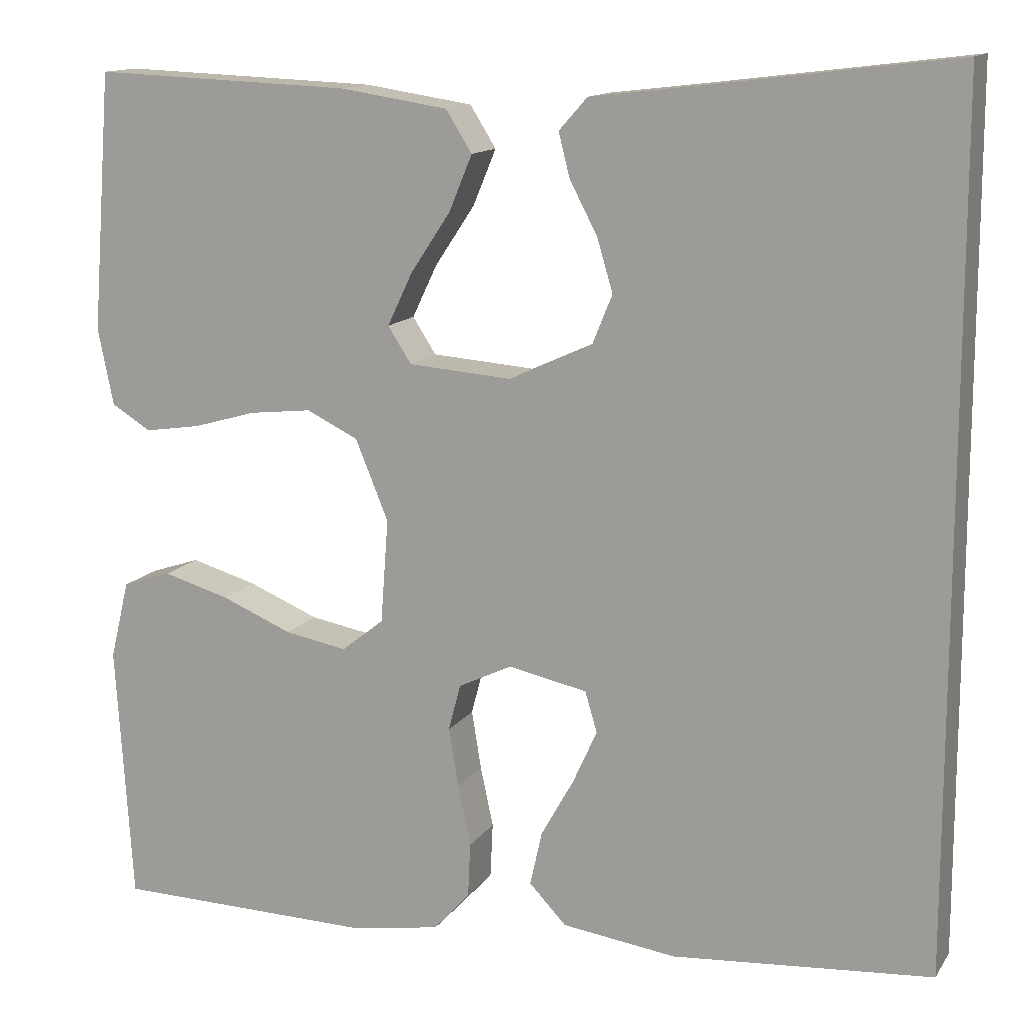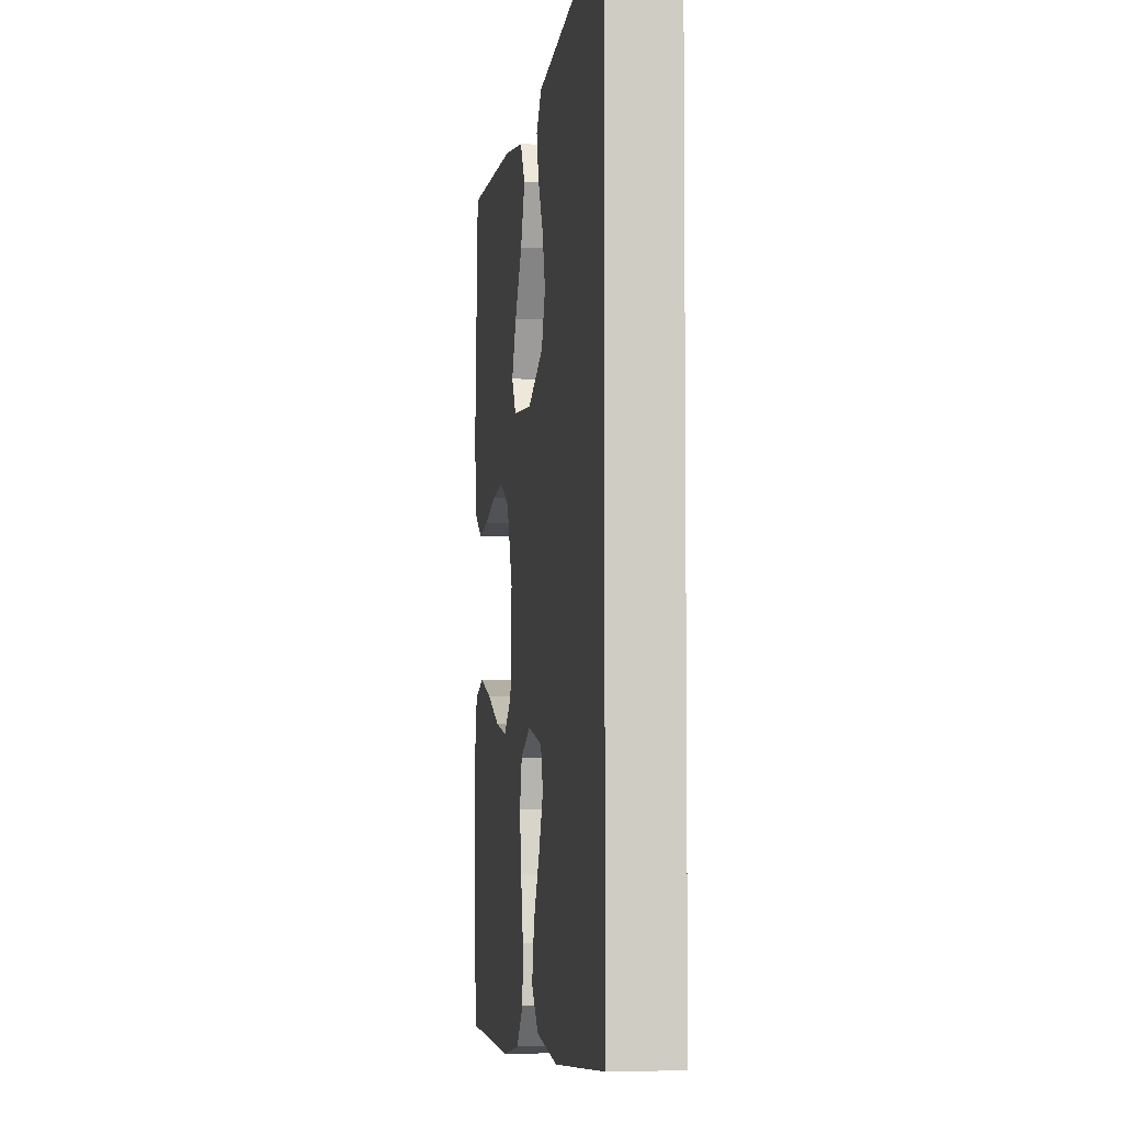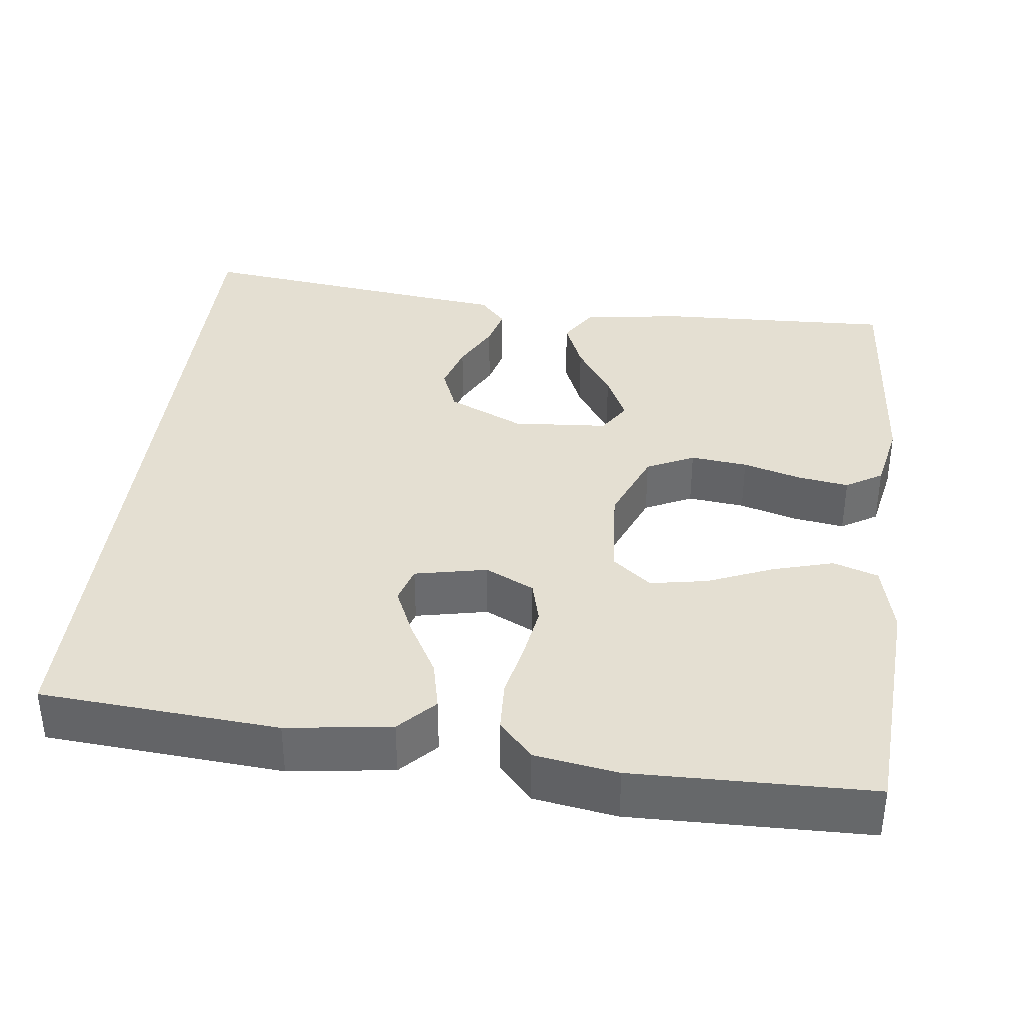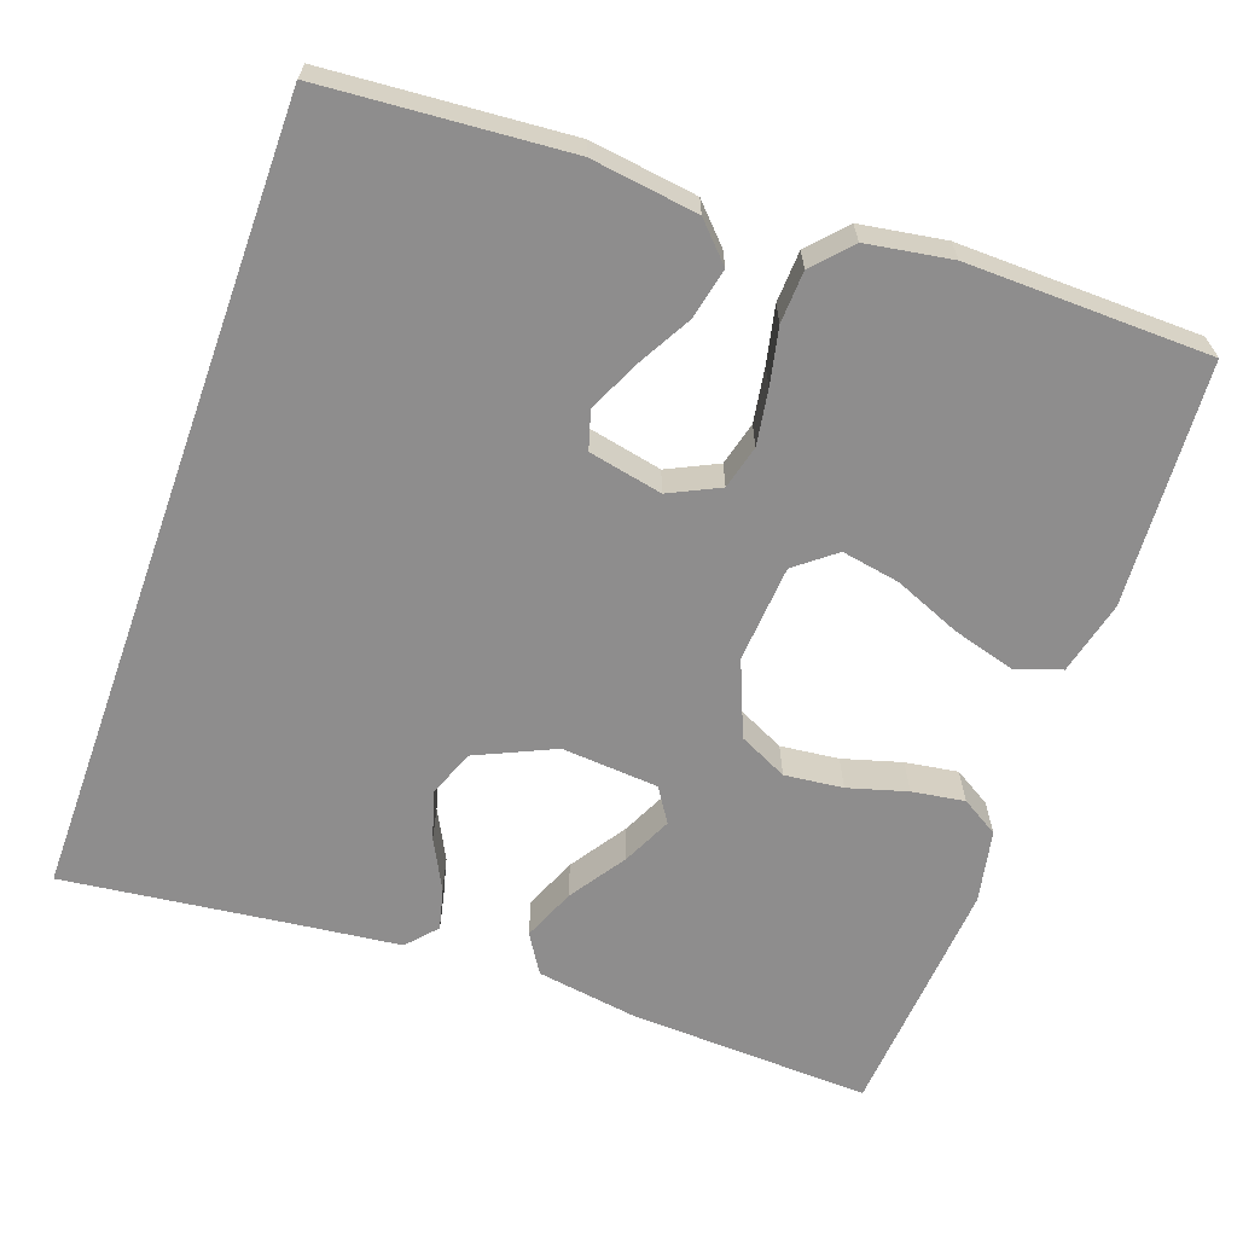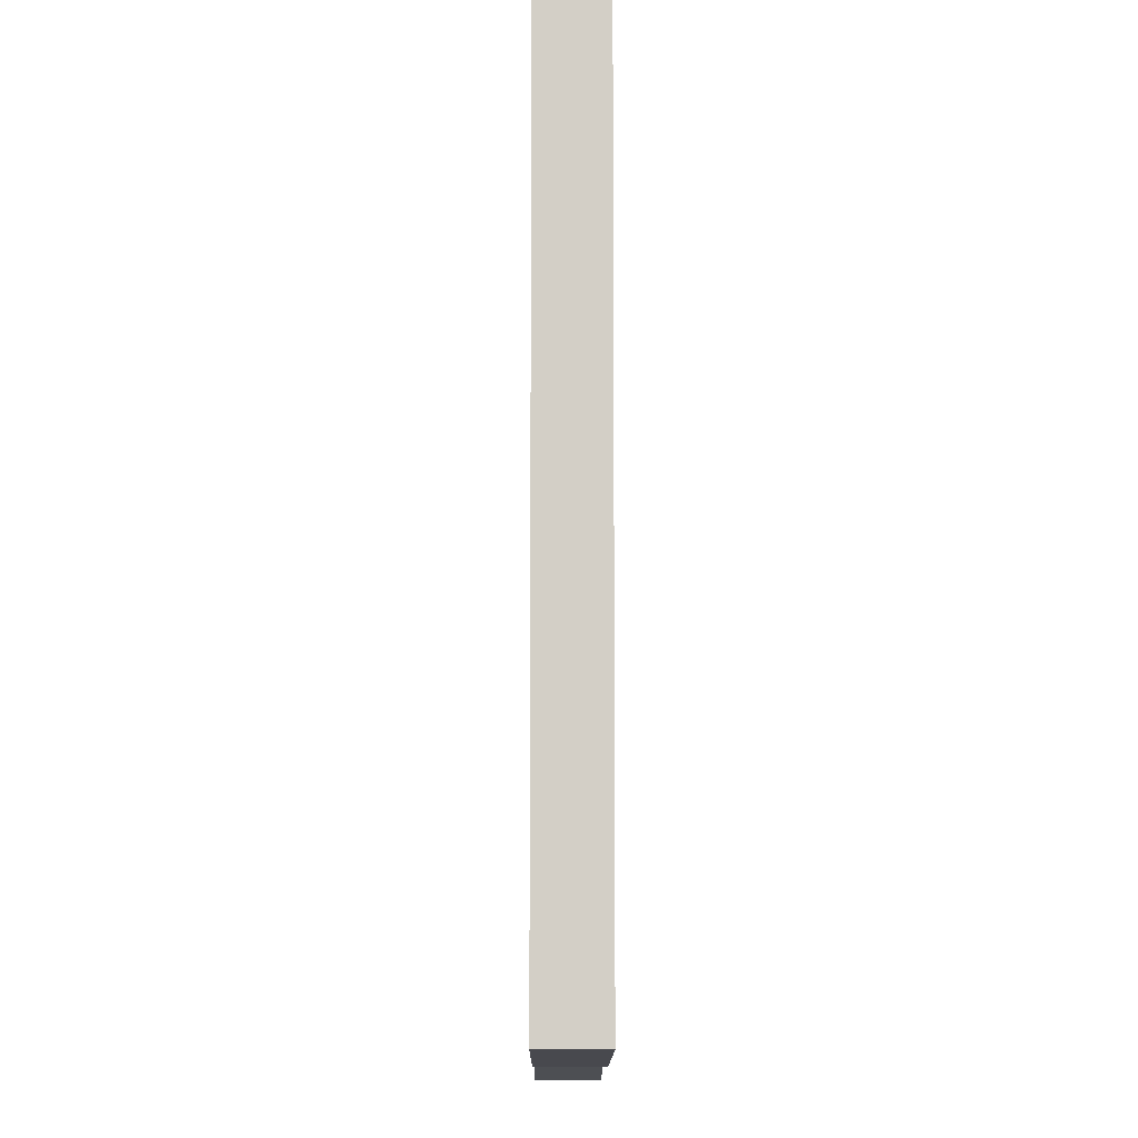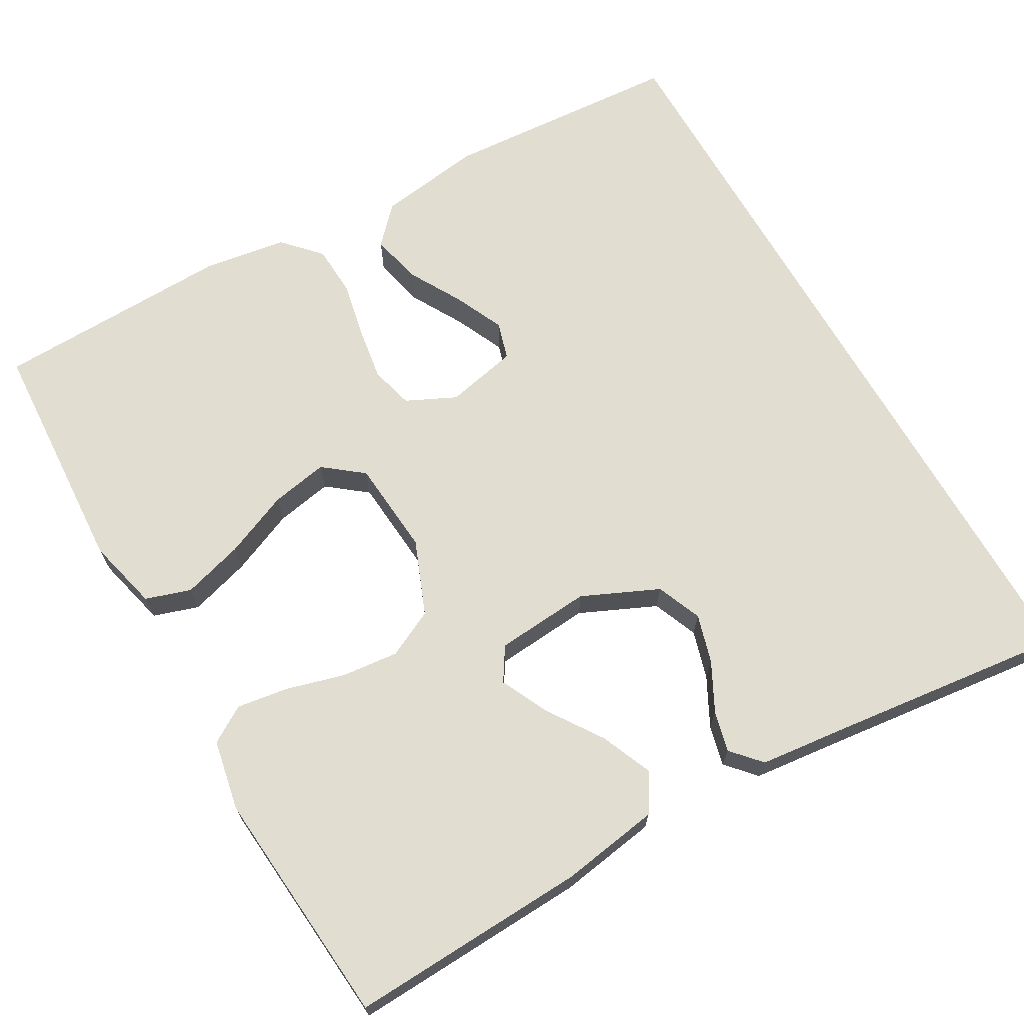
<metadata>
{"format":"obj","ext":"obj","renderer":"f3d","projection":"perspective","resolution":1024,"background":"white","views":[{"elev":13.3,"azim":21.5,"up":"+Z"},{"elev":-4.9,"azim":82.0,"up":"+Z"},{"elev":37.0,"azim":-173.1,"up":"+Y"},{"elev":-64.7,"azim":160.3,"up":"+Y"},{"elev":-8.4,"azim":89.7,"up":"+Z"},{"elev":68.7,"azim":-30.1,"up":"+Y"}]}
</metadata>
<code>
v 0.5 0.07 0.536
v 0.5 0.07 -0.456
v 0.2 0.07 -0.479
v 0.068 0.07 -0.461
v 0.025 0.07 -0.416
v 0.039 0.07 -0.353
v 0.077 0.07 -0.285
v 0.105 0.07 -0.223
v 0.091 0.07 -0.176
v 0 0.07 -0.157
v -0.062 0.07 -0.187
v -0.076 0.07 -0.241
v -0.065 0.07 -0.309
v -0.05 0.07 -0.379
v -0.053 0.07 -0.443
v -0.095 0.07 -0.489
v -0.2 0.07 -0.506
v -0.5 0.07 -0.5
v -0.519 0.07 -0.2
v -0.497 0.07 -0.109
v -0.44 0.07 -0.09
v -0.363 0.07 -0.112
v -0.281 0.07 -0.146
v -0.209 0.07 -0.159
v -0.16 0.07 -0.12
v -0.151 0.07 0
v -0.189 0.07 0.093
v -0.249 0.07 0.122
v -0.321 0.07 0.114
v -0.394 0.07 0.093
v -0.459 0.07 0.083
v -0.505 0.07 0.111
v -0.523 0.07 0.2
v -0.5 0.07 0.5
v -0.2 0.07 0.488
v -0.075 0.07 0.469
v -0.045 0.07 0.421
v -0.072 0.07 0.356
v -0.118 0.07 0.287
v -0.147 0.07 0.226
v -0.12 0.07 0.184
v 0 0.07 0.175
v 0.096 0.07 0.219
v 0.119 0.07 0.276
v 0.101 0.07 0.337
v 0.069 0.07 0.398
v 0.056 0.07 0.449
v 0.089 0.07 0.486
v 0.2 0.07 0.499
v 0.5 0 0.536
v 0.5 0 -0.456
v 0.2 0 -0.479
v 0.068 0 -0.461
v 0.025 0 -0.416
v 0.039 0 -0.353
v 0.077 0 -0.285
v 0.105 0 -0.223
v 0.091 0 -0.176
v 0 0 -0.157
v -0.062 0 -0.187
v -0.076 0 -0.241
v -0.065 0 -0.309
v -0.05 0 -0.379
v -0.053 0 -0.443
v -0.095 0 -0.489
v -0.2 0 -0.506
v -0.5 0 -0.5
v -0.519 0 -0.2
v -0.497 0 -0.109
v -0.44 0 -0.09
v -0.363 0 -0.112
v -0.281 0 -0.146
v -0.209 0 -0.159
v -0.16 0 -0.12
v -0.151 0 0
v -0.189 0 0.093
v -0.249 0 0.122
v -0.321 0 0.114
v -0.394 0 0.093
v -0.459 0 0.083
v -0.505 0 0.111
v -0.523 0 0.2
v -0.5 0 0.5
v -0.2 0 0.488
v -0.075 0 0.469
v -0.045 0 0.421
v -0.072 0 0.356
v -0.118 0 0.287
v -0.147 0 0.226
v -0.12 0 0.184
v 0 0 0.175
v 0.096 0 0.219
v 0.119 0 0.276
v 0.101 0 0.337
v 0.069 0 0.398
v 0.056 0 0.449
v 0.089 0 0.486
v 0.2 0 0.499
f 47 48 49
f 46 47 49
f 45 46 49
f 49 1 2
f 45 49 2
f 44 45 2
f 43 44 2 3
f 42 43 3
f 37 38 39
f 36 37 39
f 35 36 39
f 34 35 39
f 33 34 39
f 32 33 39
f 31 32 39
f 30 31 39
f 29 30 39
f 28 29 39 40
f 27 28 40 41
f 21 22 23
f 20 21 23
f 19 20 23
f 18 19 23
f 17 18 23
f 16 17 23
f 15 16 23
f 14 15 23
f 13 14 23
f 12 13 23 24
f 11 12 24 25
f 5 6 7
f 4 5 7
f 3 4 7
f 3 7 8
f 42 3 8 9
f 42 9 10
f 41 42 10
f 27 41 10
f 26 27 10
f 10 11 25 26
f 98 97 96
f 98 96 95
f 98 95 94
f 51 50 98
f 51 98 94
f 51 94 93
f 52 51 93 92
f 52 92 91
f 88 87 86
f 88 86 85
f 88 85 84
f 88 84 83
f 88 83 82
f 88 82 81
f 88 81 80
f 88 80 79
f 88 79 78
f 89 88 78 77
f 90 89 77 76
f 72 71 70
f 72 70 69
f 72 69 68
f 72 68 67
f 72 67 66
f 72 66 65
f 72 65 64
f 72 64 63
f 72 63 62
f 73 72 62 61
f 74 73 61 60
f 56 55 54
f 56 54 53
f 56 53 52
f 57 56 52
f 58 57 52 91
f 59 58 91
f 59 91 90
f 59 90 76
f 59 76 75
f 75 74 60 59
f 1 50 51 2
f 2 51 52 3
f 3 52 53 4
f 4 53 54 5
f 5 54 55 6
f 6 55 56 7
f 7 56 57 8
f 8 57 58 9
f 9 58 59 10
f 10 59 60 11
f 11 60 61 12
f 12 61 62 13
f 13 62 63 14
f 14 63 64 15
f 15 64 65 16
f 16 65 66 17
f 17 66 67 18
f 18 67 68 19
f 19 68 69 20
f 20 69 70 21
f 21 70 71 22
f 22 71 72 23
f 23 72 73 24
f 24 73 74 25
f 25 74 75 26
f 26 75 76 27
f 27 76 77 28
f 28 77 78 29
f 29 78 79 30
f 30 79 80 31
f 31 80 81 32
f 32 81 82 33
f 33 82 83 34
f 34 83 84 35
f 35 84 85 36
f 36 85 86 37
f 37 86 87 38
f 38 87 88 39
f 39 88 89 40
f 40 89 90 41
f 41 90 91 42
f 42 91 92 43
f 43 92 93 44
f 44 93 94 45
f 45 94 95 46
f 46 95 96 47
f 47 96 97 48
f 48 97 98 49
f 49 98 50 1

</code>
